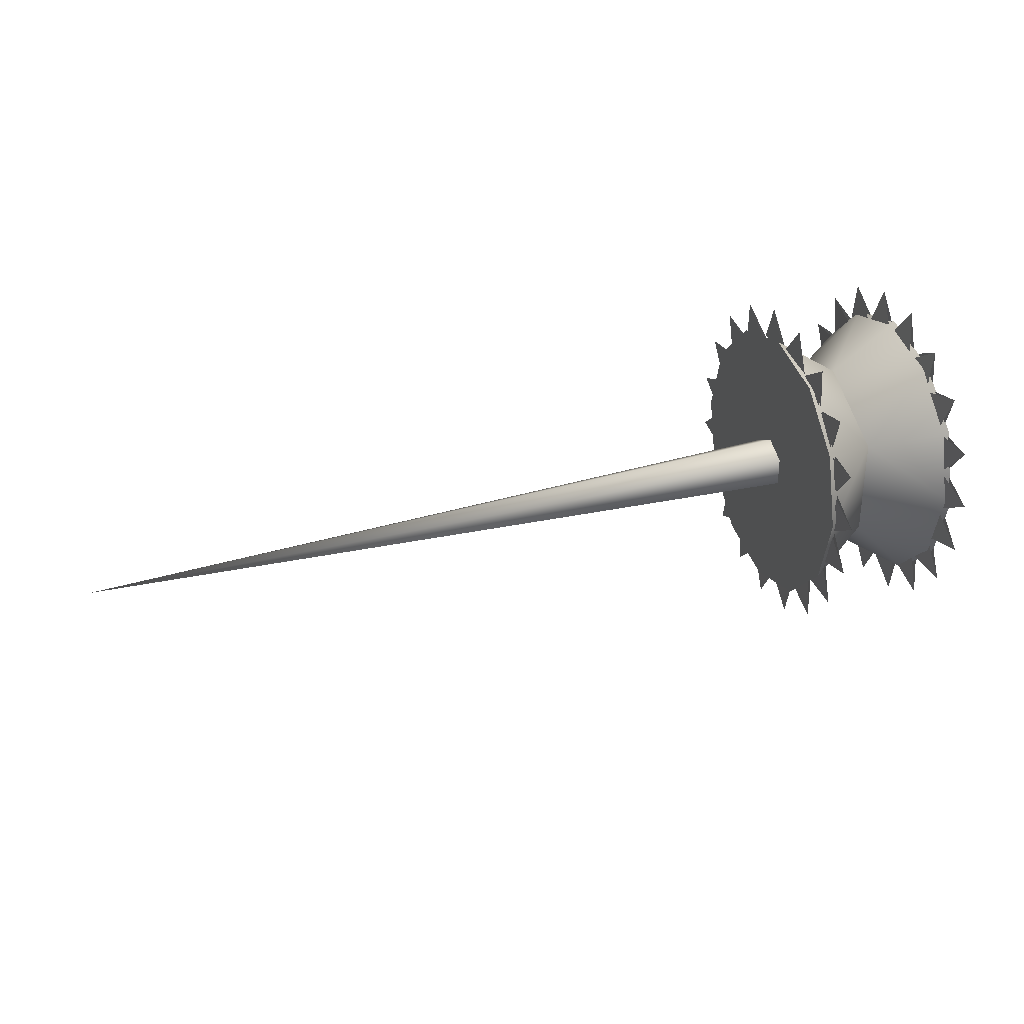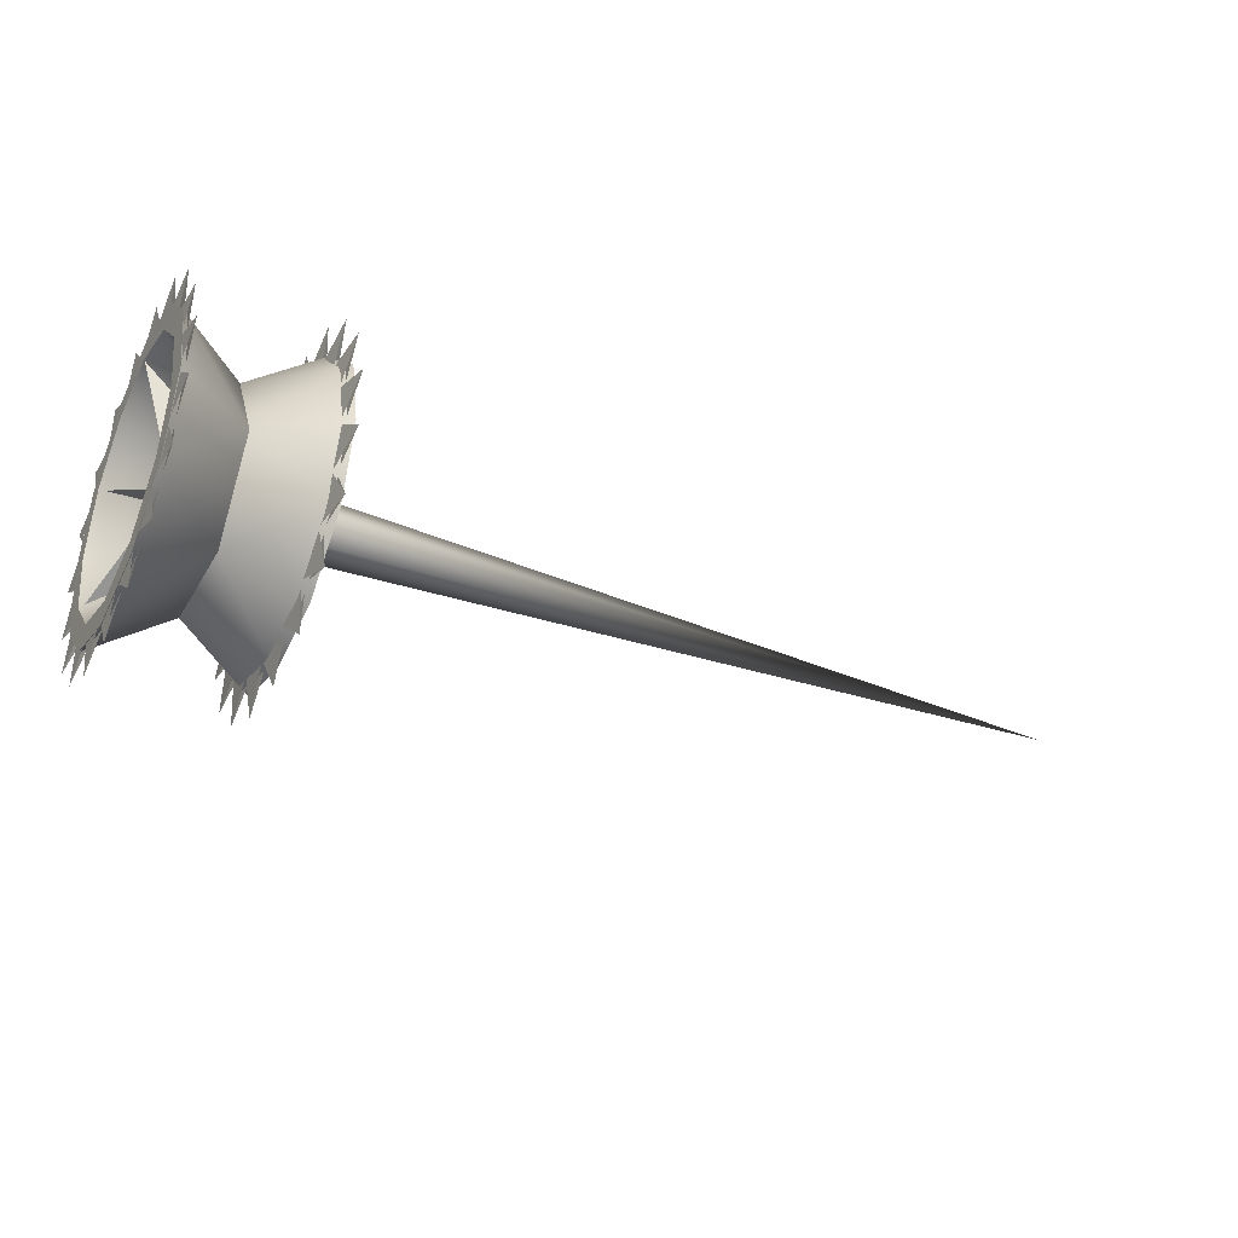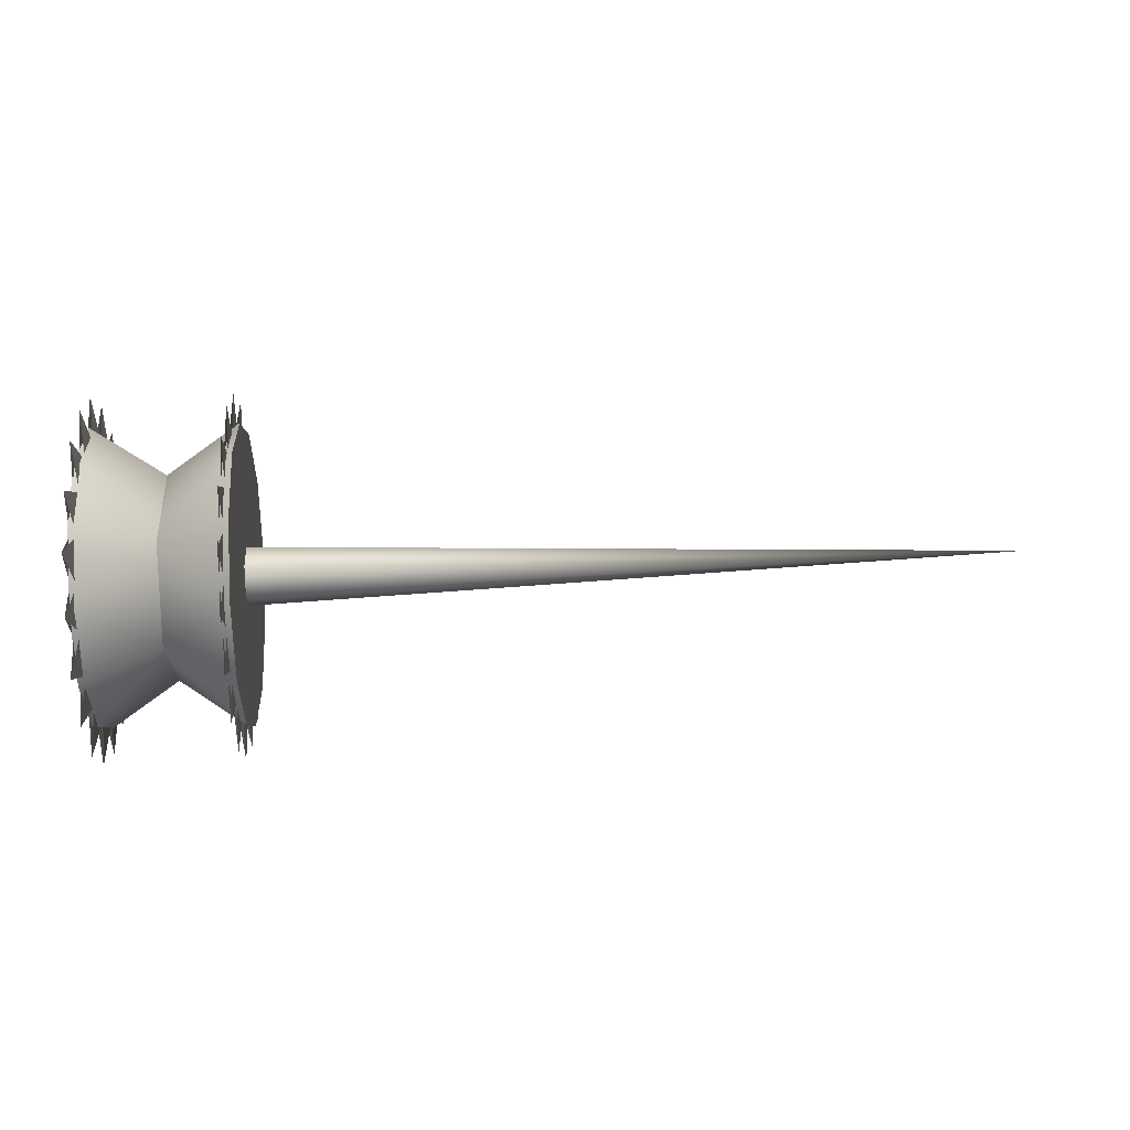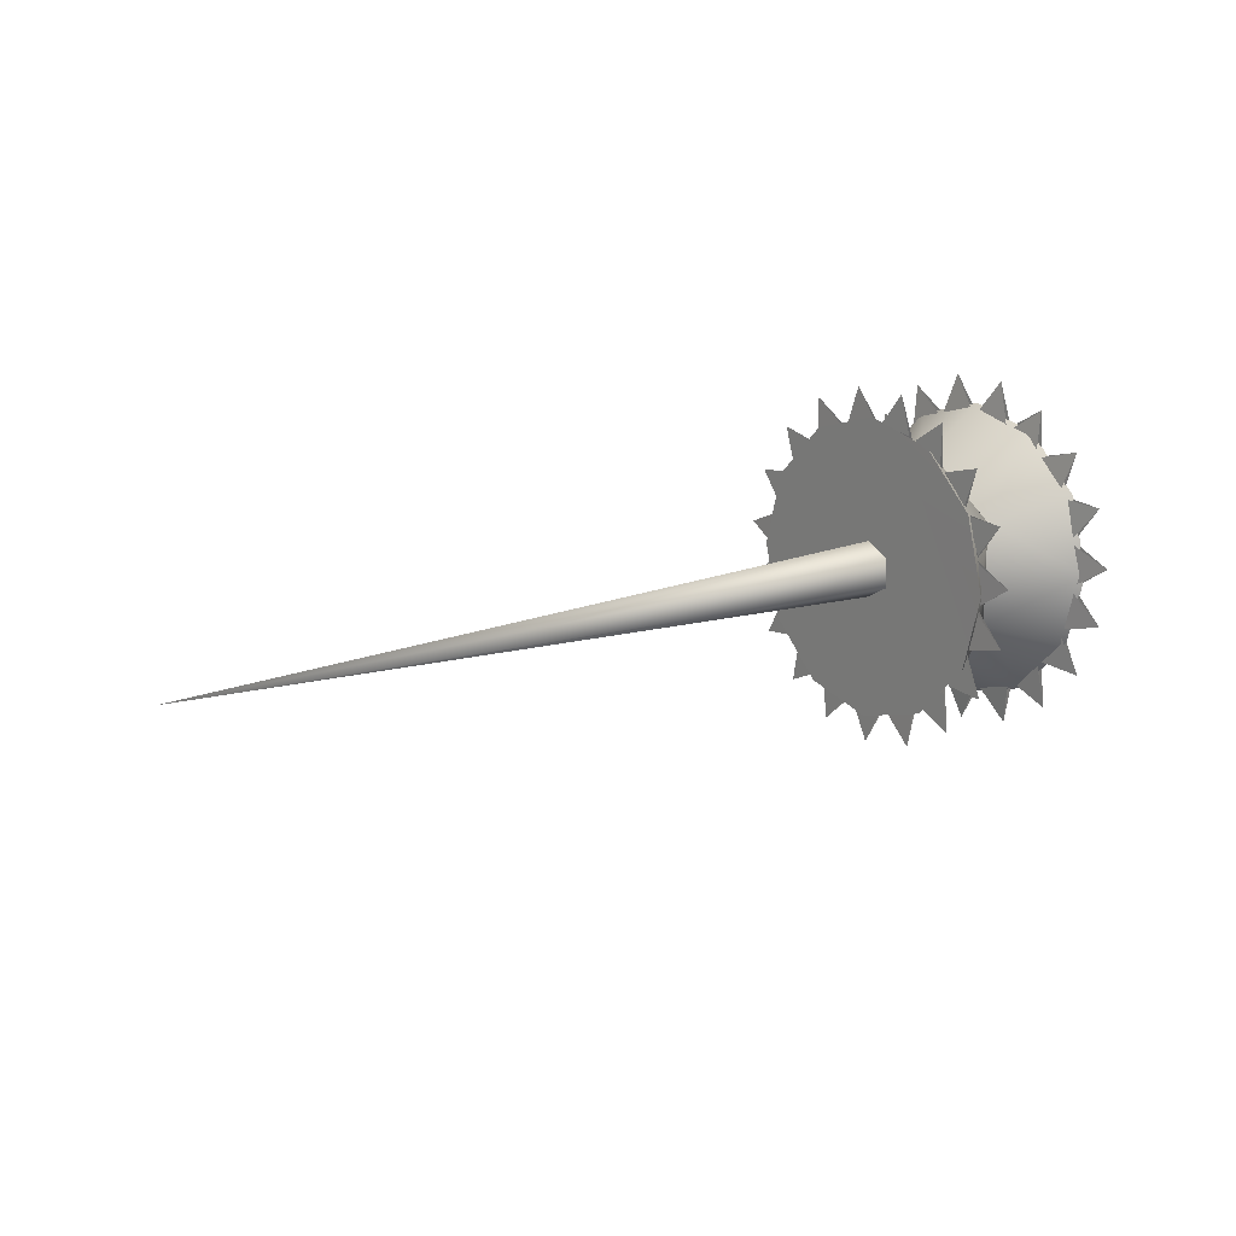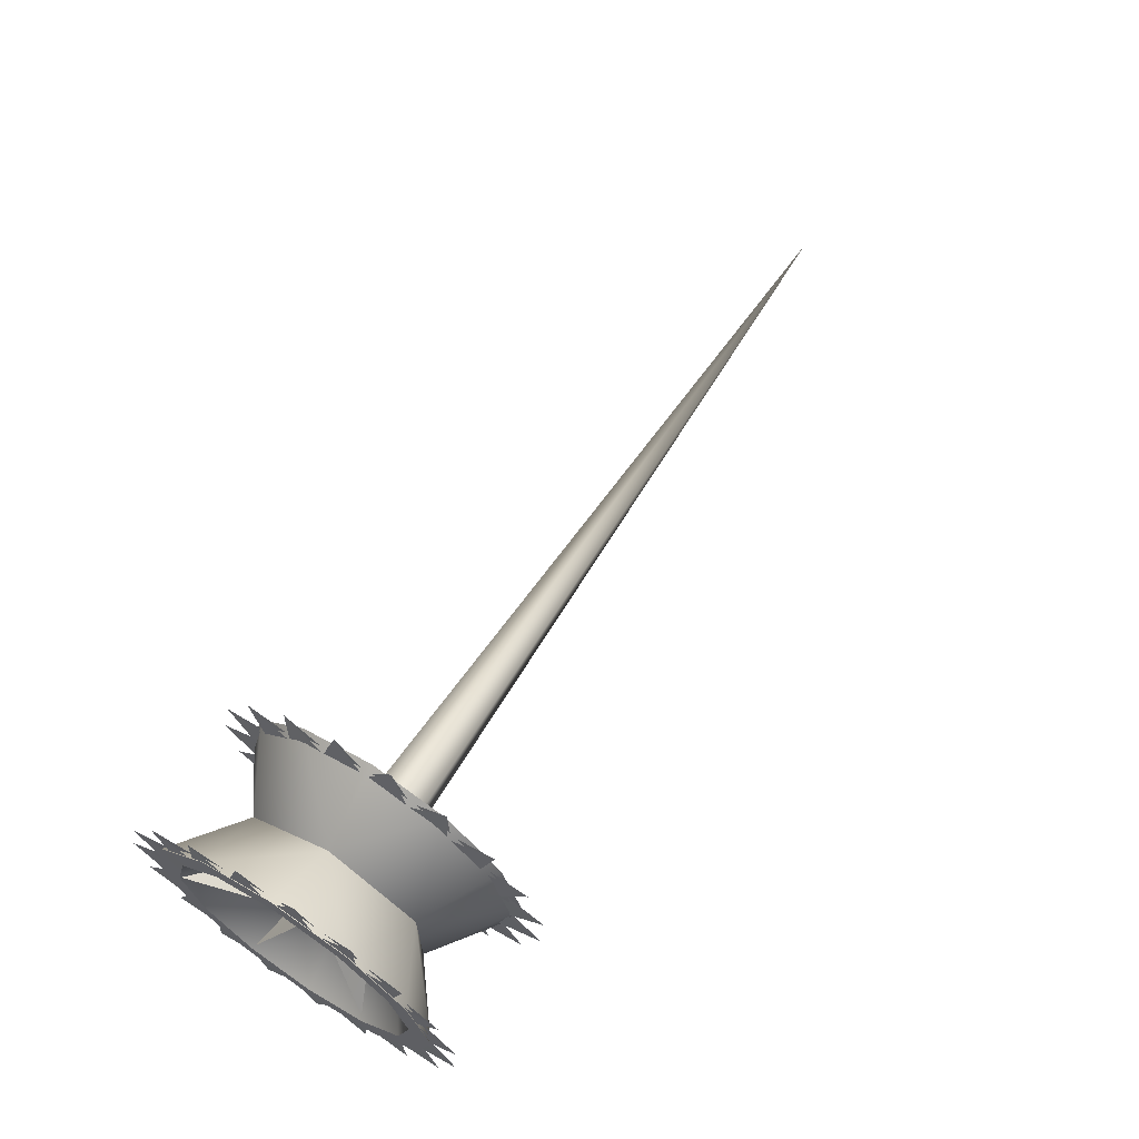
<metadata>
{"format":"obj","ext":"obj","renderer":"f3d","projection":"perspective","resolution":1024,"background":"white","views":[{"elev":31.7,"azim":159.7,"up":"+Z"},{"elev":-35.3,"azim":-26.6,"up":"+Y"},{"elev":39.8,"azim":-3.0,"up":"+Y"},{"elev":14.4,"azim":142.3,"up":"+Z"},{"elev":63.7,"azim":-57.0,"up":"+Z"}]}
</metadata>
<code>
v -0.93 1.922 0.8986
v -0.93 1.922 0.7573
v -0.93 1.677 0.7573
v -0.93 1.8 0.6867
v -0.93 1.8 0.9692
v -0.93 1.677 0.8986
v -0.7788 1.8 0.5675
v -0.7788 1.8 1.088
v -0.7788 1.669 0.6024
v -0.7788 1.574 0.6977
v -0.7788 1.669 1.053
v -0.7788 1.574 0.9581
v -0.7788 1.539 0.8279
v -0.7788 1.93 0.6024
v -0.7788 2.025 0.6977
v -0.7784 2.06 0.829
v -0.7784 2.026 0.9592
v -0.7788 1.93 1.053
v -0.9041 1.647 0.7398
v -0.7788 1.539 0.8279
v -0.9041 1.647 0.9161
v -0.7788 1.574 0.6977
v -0.7788 1.669 0.6024
v -0.9041 1.8 0.6517
v -0.7788 1.8 0.5675
v -0.7788 1.93 0.6024
v -0.9041 1.952 0.7398
v -0.7788 2.025 0.6977
v -0.7784 2.06 0.829
v -0.9041 1.953 0.9173
v -0.7784 2.026 0.9592
v -0.7788 1.93 1.053
v -0.9041 1.8 1.004
v -0.7788 1.8 1.088
v -0.7788 1.669 1.053
v -0.7788 1.574 0.9581
v -1.029 1.69 1.018
v -1.029 1.61 0.9376
v -1.029 1.669 1.053
v -1.029 1.574 0.9581
v -1.029 1.58 0.8279
v -1.029 1.539 0.8279
v -1.029 1.61 0.7182
v -1.029 1.574 0.6977
v -1.029 1.69 0.6379
v -1.029 1.669 0.6024
v -1.029 1.8 0.6085
v -1.029 1.8 0.5675
v -1.029 1.909 0.6379
v -1.029 1.93 0.6024
v -1.029 1.99 0.7182
v -1.029 2.025 0.6977
v -1.029 2.019 0.8279
v -1.03 2.06 0.829
v -1.029 1.99 0.9376
v -1.03 2.026 0.9592
v -1.029 1.909 1.018
v -1.029 1.93 1.053
v -1.029 1.8 1.088
v -1.029 1.8 1.047
v -1.029 1.61 0.7182
v -1.029 1.58 0.8279
v -1.029 1.61 0.9376
v -1.029 1.8 1.047
v -1.029 1.69 1.018
v -1.029 1.99 0.9376
v -1.029 2.019 0.8279
v -1.029 1.99 0.7182
v -1.029 1.909 1.018
v -1.029 1.69 0.6379
v -1.029 1.8 0.6085
v -1.029 1.909 0.6379
v -0.9041 1.647 0.7398
v -0.9041 1.647 0.9161
v -1.029 1.539 0.8279
v -1.029 1.574 0.6977
v -1.029 1.669 0.6024
v -0.9041 1.8 0.6517
v -1.029 1.8 0.5675
v -1.029 1.93 0.6024
v -0.9041 1.952 0.7398
v -1.029 2.025 0.6977
v -1.03 2.06 0.829
v -0.9041 1.953 0.9173
v -1.03 2.026 0.9592
v -1.029 1.93 1.053
v -0.9041 1.8 1.004
v -1.029 1.8 1.088
v -1.029 1.669 1.053
v -1.029 1.574 0.9581
v -1.028 1.56 0.901
v -1.027 1.518 0.9569
v -1.028 1.588 0.962
v -1.027 1.518 0.9569
v -1.019 1.571 0.8882
v -1.019 1.606 0.9613
v -1.028 1.597 0.9748
v -1.027 1.575 1.041
v -1.028 1.643 1.023
v -1.027 1.575 1.041
v -1.019 1.603 0.959
v -1.019 1.66 1.017
v -1.028 1.655 1.033
v -1.027 1.657 1.103
v -1.028 1.715 1.064
v -1.027 1.657 1.103
v -1.019 1.657 1.016
v -1.019 1.729 1.052
v -1.028 1.73 1.069
v -1.027 1.754 1.134
v -1.028 1.796 1.078
v -1.027 1.754 1.134
v -1.019 1.725 1.052
v -1.019 1.806 1.063
v -1.028 1.812 1.078
v -1.027 1.856 1.132
v -1.028 1.878 1.066
v -1.027 1.856 1.132
v -1.019 1.802 1.064
v -1.019 1.881 1.048
v -1.028 1.894 1.065
v -1.027 1.949 1.093
v -1.028 1.953 1.031
v -1.027 1.949 1.093
v -1.019 1.877 1.047
v -1.019 1.949 1.01
v -1.028 1.963 1.018
v -1.027 2.031 1.034
v -1.028 2.007 0.968
v -1.027 2.031 1.034
v -1.019 1.946 1.013
v -1.019 1.999 0.9514
v -1.028 2.016 0.9549
v -1.027 2.085 0.9474
v -1.028 2.041 0.8929
v -1.027 2.085 0.9474
v -1.019 1.998 0.9549
v -1.019 2.029 0.8798
v -1.028 2.045 0.8779
v -1.027 2.109 0.8482
v -1.028 2.049 0.8109
v -1.027 2.109 0.8482
v -1.019 2.029 0.8835
v -1.019 2.033 0.8026
v -1.028 2.048 0.7955
v -1.027 2.098 0.7467
v -1.028 2.03 0.7307
v -1.027 2.098 0.7467
v -1.019 2.035 0.806
v -1.019 2.012 0.7281
v -1.028 2.024 0.7166
v -1.027 2.056 0.6541
v -1.028 1.986 0.6611
v -1.027 2.056 0.6541
v -1.019 2.015 0.7309
v -1.019 1.968 0.6645
v -1.028 1.976 0.6498
v -1.027 1.986 0.5802
v -1.028 1.922 0.6095
v -1.027 1.986 0.5802
v -1.019 1.972 0.6663
v -1.019 1.906 0.6186
v -1.028 1.908 0.6023
v -1.027 1.895 0.5333
v -1.028 1.844 0.5817
v -1.027 1.895 0.5333
v -1.019 1.91 0.6192
v -1.019 1.832 0.5953
v -1.028 1.566 0.7386
v -1.027 1.498 0.7571
v -1.028 1.55 0.804
v -1.027 1.498 0.7571
v -1.019 1.583 0.7355
v -1.019 1.565 0.8146
v -1.028 1.549 0.8192
v -1.027 1.491 0.8585
v -1.028 1.556 0.886
v -1.027 1.491 0.8585
v -1.019 1.564 0.8108
v -1.019 1.573 0.8912
v -0.789 1.561 0.9008
v -0.789 1.589 0.9615
v -0.7894 1.518 0.9573
v -0.7894 1.518 0.9573
v -0.7961 1.606 0.9616
v -0.7961 1.571 0.8885
v -0.789 1.598 0.9743
v -0.789 1.644 1.023
v -0.7894 1.575 1.042
v -0.7894 1.575 1.042
v -0.7961 1.66 1.017
v -0.7961 1.603 0.9593
v -0.789 1.656 1.032
v -0.789 1.715 1.063
v -0.7894 1.657 1.103
v -0.7894 1.657 1.103
v -0.7961 1.729 1.052
v -0.7961 1.657 1.016
v -0.789 1.73 1.067
v -0.789 1.796 1.077
v -0.7894 1.754 1.134
v -0.7894 1.754 1.134
v -0.7961 1.805 1.063
v -0.7961 1.725 1.052
v -0.789 1.811 1.077
v -0.789 1.877 1.065
v -0.7894 1.856 1.133
v -0.7894 1.856 1.133
v -0.7961 1.881 1.048
v -0.7961 1.802 1.064
v -0.789 1.892 1.06
v -0.789 1.95 1.027
v -0.7894 1.952 1.098
v -0.7894 1.952 1.098
v -0.7961 1.948 1.01
v -0.7961 1.878 1.051
v -0.789 1.962 1.017
v -0.789 2.006 0.9675
v -0.7894 2.031 1.034
v -0.7894 2.031 1.034
v -0.7961 1.999 0.9518
v -0.7961 1.946 1.013
v -0.789 2.014 0.9544
v -0.789 2.04 0.8928
v -0.7894 2.085 0.9478
v -0.7894 2.085 0.9478
v -0.7961 2.029 0.8802
v -0.7961 1.998 0.9553
v -0.789 2.044 0.8778
v -0.789 2.048 0.8112
v -0.7894 2.109 0.8485
v -0.7894 2.109 0.8485
v -0.7961 2.033 0.803
v -0.7961 2.029 0.8838
v -0.789 2.047 0.7959
v -0.789 2.029 0.7315
v -0.7894 2.098 0.7471
v -0.7894 2.098 0.7471
v -0.7961 2.012 0.7285
v -0.7961 2.035 0.8063
v -0.789 2.023 0.7174
v -0.789 1.985 0.6622
v -0.7894 2.056 0.6544
v -0.7894 2.056 0.6544
v -0.7961 1.968 0.6649
v -0.7961 2.015 0.7312
v -0.789 1.975 0.651
v -0.789 1.921 0.6109
v -0.7894 1.986 0.5806
v -0.7894 1.986 0.5806
v -0.7961 1.906 0.6189
v -0.7961 1.971 0.6666
v -0.789 1.907 0.6038
v -0.789 1.844 0.5832
v -0.7894 1.895 0.5336
v -0.7894 1.895 0.5336
v -0.7961 1.832 0.5957
v -0.7961 1.91 0.6196
v -0.789 1.829 0.5809
v -0.789 1.762 0.5821
v -0.7894 1.794 0.5186
v -0.7894 1.794 0.5186
v -0.7961 1.755 0.5977
v -0.7961 1.836 0.5951
v -0.789 1.567 0.7394
v -0.789 1.552 0.8044
v -0.7894 1.498 0.7574
v -0.7894 1.498 0.7574
v -0.7961 1.565 0.8149
v -0.7961 1.582 0.7359
v -0.789 1.551 0.8195
v -0.789 1.557 0.886
v -0.7894 1.491 0.8589
v -0.7894 1.491 0.8589
v -0.7961 1.573 0.8916
v -0.7961 1.564 0.8112
v -0.9132 1.792 0.8339
v -0.91 1.858 0.9504
v -0.9631 1.801 0.8302
v -1.024 1.906 1.014
v -0.9129 1.811 0.8284
v -0.9631 1.801 0.8302
v -0.91 1.876 0.94
v -1.024 1.906 1.014
v -0.9127 1.806 0.8376
v -0.91 1.935 0.8387
v -0.9631 1.802 0.8283
v -1.028 2.019 0.8283
v -0.9127 1.805 0.8183
v -0.9631 1.802 0.8283
v -0.91 1.935 0.8178
v -1.028 2.019 0.8283
v -0.9133 1.812 0.8247
v -0.91 1.877 0.7159
v -0.9631 1.801 0.826
v -1.023 1.908 0.6403
v -0.9132 1.793 0.8198
v -0.9631 1.801 0.826
v -0.91 1.859 0.7054
v -1.023 1.908 0.6403
v -0.9129 1.806 0.8191
v -0.91 1.741 0.7054
v -0.9631 1.799 0.8256
v -1.023 1.691 0.6399
v -0.9132 1.79 0.8302
v -0.9631 1.799 0.8256
v -0.91 1.723 0.7157
v -1.023 1.691 0.6399
v -0.9127 1.797 0.8183
v -0.91 1.664 0.8172
v -0.9631 1.797 0.8276
v -1.024 1.585 0.8276
v -0.9128 1.795 0.8375
v -0.9631 1.797 0.8276
v -0.91 1.664 0.8381
v -1.024 1.585 0.8276
v -0.9132 1.791 0.8235
v -0.91 1.723 0.9397
v -0.9631 1.798 0.8299
v -1.024 1.692 1.013
v -0.9134 1.806 0.8362
v -0.9631 1.798 0.8299
v -0.91 1.741 0.9503
v -1.024 1.692 1.013
v 0.5458 1.799 0.828
v -0.9801 1.85 0.7985
v -0.9801 1.85 0.8574
v -0.9801 1.8 0.8841
v -0.9801 1.75 0.8574
v -0.9801 1.75 0.7985
v -0.9801 1.8 0.7718
v -0.9801 1.8 0.7718
v -0.9801 1.85 0.8574
v -0.9801 1.85 0.7985
v -0.9801 1.8 0.8841
v -0.9801 1.8 0.7718
v -0.9801 1.75 0.8574
v -0.9801 1.75 0.7985
v -0.789 1.608 0.6686
v -0.789 1.573 0.7252
v -0.7894 1.537 0.6634
v -0.7894 1.537 0.6634
v -0.7961 1.582 0.7395
v -0.7961 1.624 0.6704
v -0.789 1.671 0.6152
v -0.789 1.619 0.6571
v -0.7894 1.605 0.5872
v -0.7894 1.605 0.5872
v -0.7961 1.623 0.6737
v -0.7961 1.685 0.622
v -0.789 1.747 0.5849
v -0.789 1.684 0.6077
v -0.7894 1.694 0.5371
v -0.7894 1.694 0.5371
v -0.7961 1.683 0.6246
v -0.7961 1.758 0.596
v -1.028 1.607 0.6675
v -1.027 1.537 0.663
v -1.028 1.572 0.7244
v -1.027 1.537 0.663
v -1.019 1.624 0.67
v -1.019 1.582 0.7391
v -1.028 1.67 0.6138
v -1.027 1.605 0.5868
v -1.028 1.618 0.656
v -1.027 1.605 0.5868
v -1.019 1.685 0.6216
v -1.019 1.623 0.6733
v -1.028 1.747 0.5833
v -1.027 1.694 0.5367
v -1.028 1.683 0.6062
v -1.027 1.694 0.5367
v -1.019 1.758 0.5956
v -1.019 1.683 0.6243
v -1.028 1.829 0.5794
v -1.027 1.794 0.5182
v -1.028 1.762 0.5805
v -1.027 1.794 0.5182
v -1.019 1.836 0.5948
v -1.019 1.755 0.5973
v -0.7788 1.8 0.5675
v -0.7788 1.8 1.088
v -0.9041 1.647 0.7398
v -0.7788 1.539 0.8279
v -0.7784 2.06 0.829
v -0.9041 1.953 0.9173
v -0.9041 1.647 0.7398
v -1.029 1.539 0.8279
v -1.03 2.06 0.829
v -0.9041 1.953 0.9173
v 0.5458 1.799 0.828
v 0.5458 1.799 0.828
v 0.5458 1.799 0.828
v -0.9801 1.8 0.8841
g group_8_140627937483040
f 1 2 3
f 3 2 4
f 5 1 6
f 6 1 3
f 7 8 9
f 9 8 10
f 8 11 10
f 11 12 10
f 12 13 10
f 381 14 382
f 14 15 382
f 15 16 382
f 16 17 382
f 17 18 382
f 19 20 21
f 383 22 384
f 383 23 22
f 24 23 383
f 24 25 23
f 24 26 25
f 27 26 24
f 27 28 26
f 27 29 28
f 30 29 27
f 386 31 385
f 386 32 31
f 33 32 386
f 33 34 32
f 33 35 34
f 21 35 33
f 21 36 35
f 21 20 36
f 37 38 39
f 39 38 40
f 38 41 40
f 40 41 42
f 41 43 42
f 42 43 44
f 43 45 44
f 44 45 46
f 45 47 46
f 46 47 48
f 47 49 48
f 48 49 50
f 49 51 50
f 50 51 52
f 51 53 52
f 52 53 54
f 53 55 54
f 54 55 56
f 55 57 56
f 56 57 58
f 59 58 60
f 60 58 57
f 61 62 3
f 3 62 6
f 6 62 63
f 64 5 65
f 5 6 65
f 65 6 63
f 66 67 1
f 1 67 2
f 67 68 2
f 64 69 5
f 5 69 1
f 1 69 66
f 61 3 70
f 3 4 70
f 4 71 70
f 71 4 72
f 4 2 72
f 72 2 68
f 73 74 75
f 387 388 76
f 387 76 77
f 78 387 77
f 78 77 79
f 78 79 80
f 81 78 80
f 81 80 82
f 81 82 83
f 84 81 83
f 390 389 85
f 390 85 86
f 87 390 86
f 87 86 88
f 87 88 89
f 74 87 89
f 74 89 90
f 74 90 75
f 39 59 37
f 37 59 60
f 91 92 93
f 94 95 96
f 97 98 99
f 100 101 102
f 103 104 105
f 106 107 108
f 109 110 111
f 112 113 114
f 115 116 117
f 118 119 120
f 121 122 123
f 124 125 126
f 127 128 129
f 130 131 132
f 133 134 135
f 136 137 138
f 139 140 141
f 142 143 144
f 145 146 147
f 148 149 150
f 151 152 153
f 154 155 156
f 157 158 159
f 160 161 162
f 163 164 165
f 166 167 168
f 169 170 171
f 172 173 174
f 175 176 177
f 178 179 180
f 181 182 183
f 184 185 186
f 187 188 189
f 190 191 192
f 193 194 195
f 196 197 198
f 199 200 201
f 202 203 204
f 205 206 207
f 208 209 210
f 211 212 213
f 214 215 216
f 217 218 219
f 220 221 222
f 223 224 225
f 226 227 228
f 229 230 231
f 232 233 234
f 235 236 237
f 238 239 240
f 241 242 243
f 244 245 246
f 247 248 249
f 250 251 252
f 253 254 255
f 256 257 258
f 259 260 261
f 262 263 264
f 265 266 267
f 268 269 270
f 271 272 273
f 274 275 276
f 277 278 279
f 279 278 280
f 281 282 283
f 283 282 284
f 285 286 287
f 287 286 288
f 289 290 291
f 291 290 292
f 293 294 295
f 295 294 296
f 297 298 299
f 299 298 300
f 301 302 303
f 303 302 304
f 305 306 307
f 307 306 308
f 309 310 311
f 311 310 312
f 313 314 315
f 315 314 316
f 317 318 319
f 319 318 320
f 321 322 323
f 323 322 324
f 325 326 327
f 328 325 327
f 329 391 394
f 392 329 330
f 331 325 330
f 326 393 332
f 333 334 335
f 334 336 335
f 335 336 337
f 336 338 337
f 339 340 341
f 342 343 344
f 345 346 347
f 348 349 350
f 351 352 353
f 354 355 356
f 357 358 359
f 360 361 362
f 363 364 365
f 366 367 368
f 369 370 371
f 372 373 374
f 375 376 377
f 378 379 380

</code>
